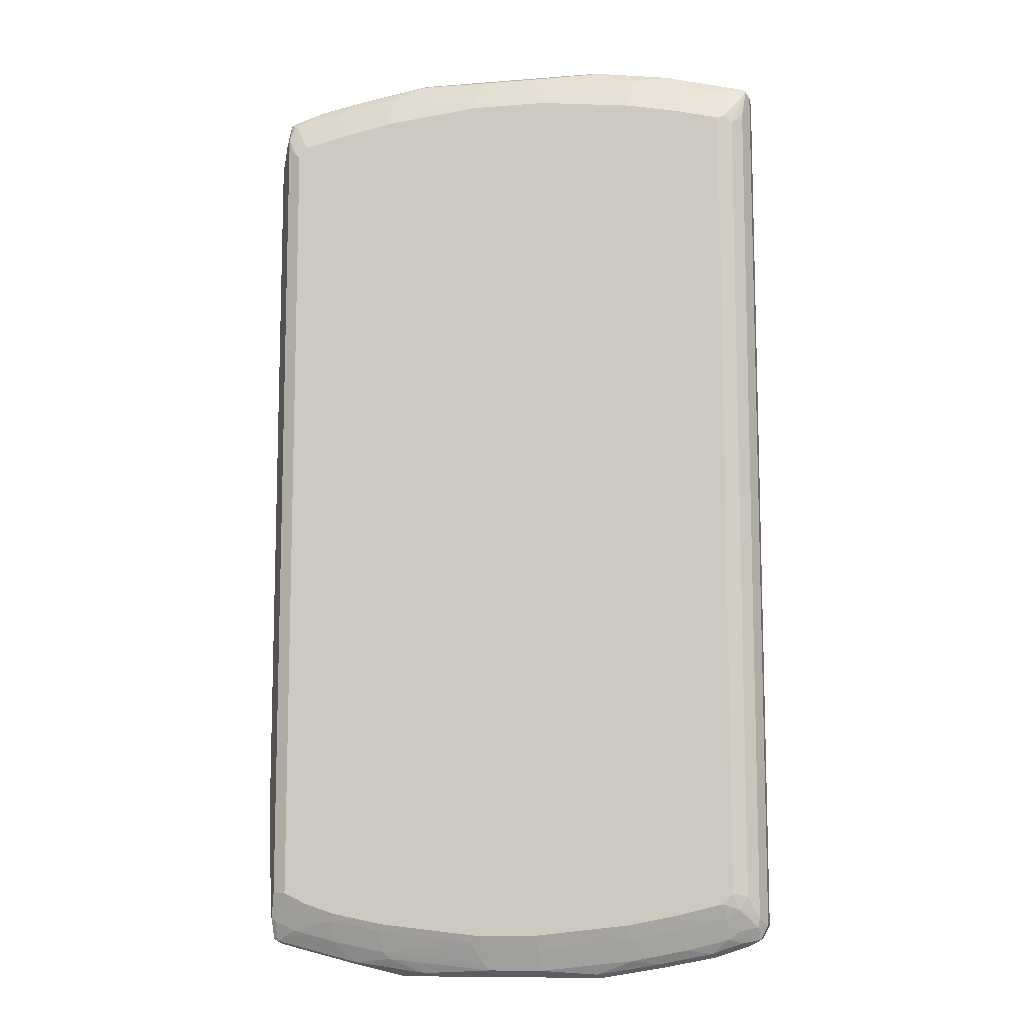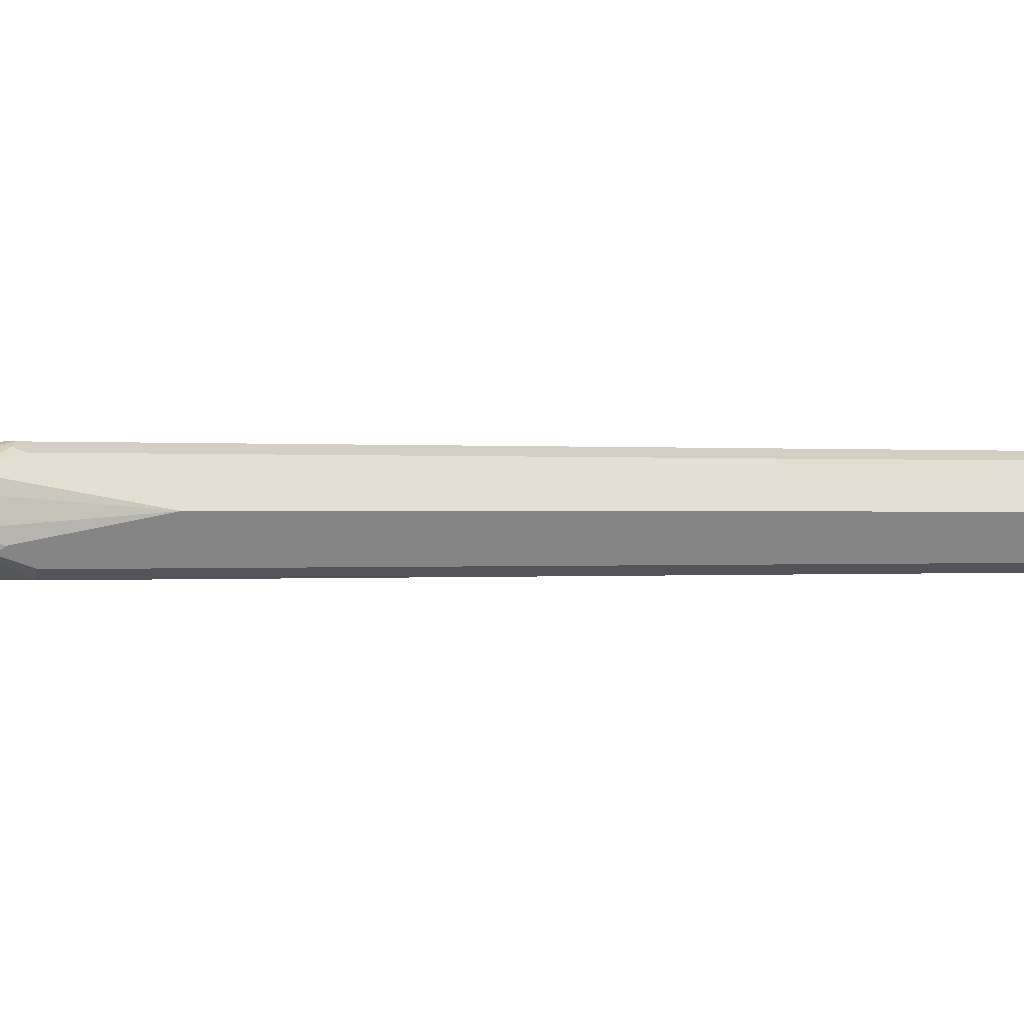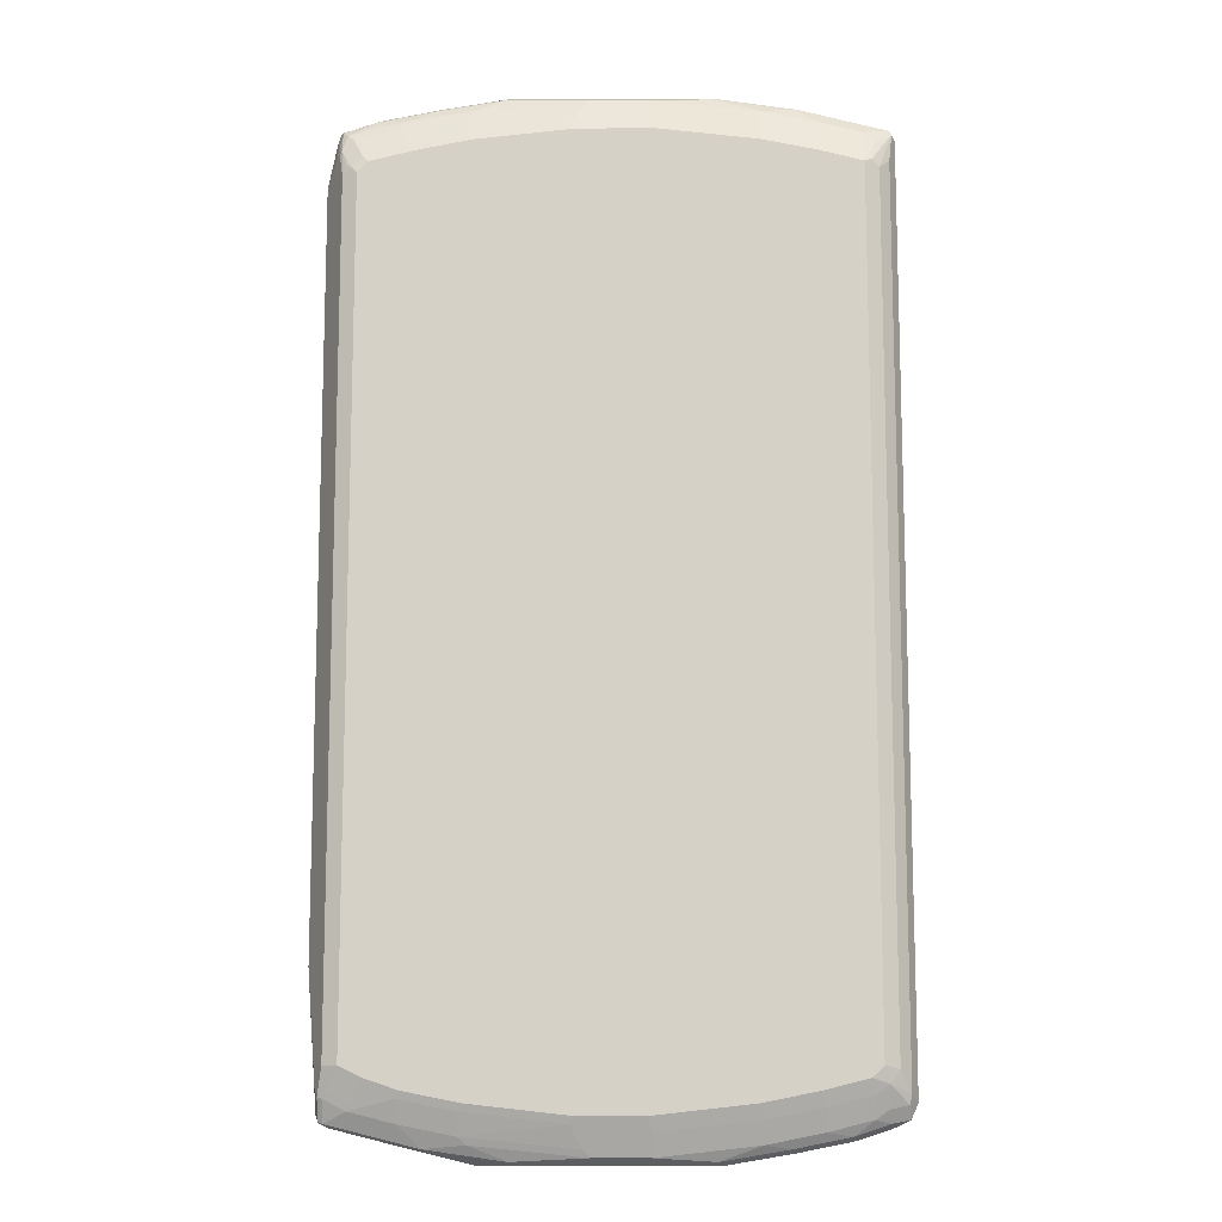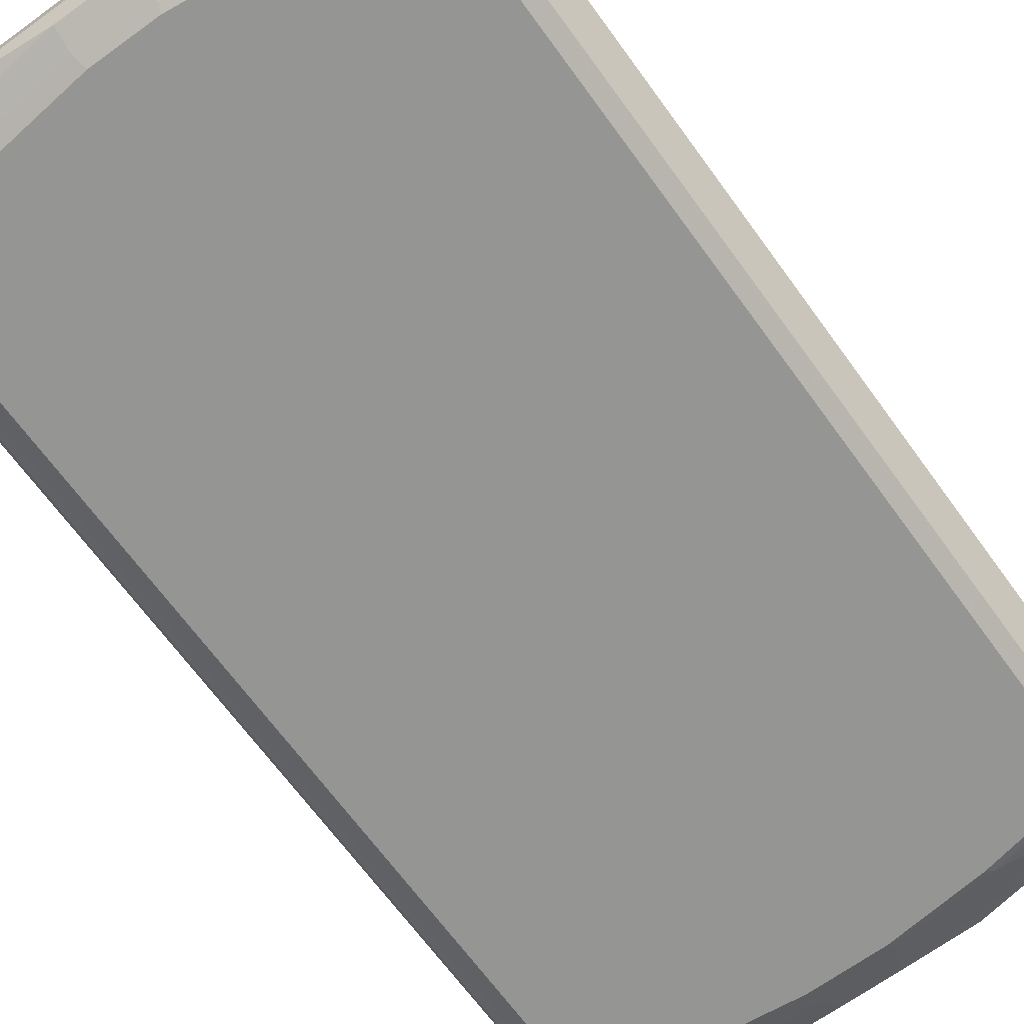
<metadata>
{"format":"obj","ext":"obj","renderer":"f3d","projection":"perspective","resolution":1024,"background":"white","views":[{"elev":-10.5,"azim":-168.7,"up":"+Y"},{"elev":-0.1,"azim":69.0,"up":"+Z"},{"elev":-11.4,"azim":-179.8,"up":"+Y"},{"elev":-67.4,"azim":36.0,"up":"+Z"}]}
</metadata>
<code>
v -0.4988 -0.8179 -0.01995
v -0.4854 -0.8046 -0.04654
v -0.4821 -0.8213 -0.04322
v -0.4854 -0.8445 -0.02659
v -0.4988 -0.8179 0.01995
v -0.4988 0.8378 -0.01995
v -0.4655 -0.7647 -0.06649
v -0.4489 -0.788 -0.06982
v -0.4854 0.7913 -0.04654
v -0.4489 -0.8279 -0.04987
v -0.4754 -0.8346 -0.03658
v -0.4688 -0.8479 -0.02992
v -0.4588 -0.8578 -0.01995
v -0.4854 -0.8445 0.0133
v -0.492 -0.8312 0.02659
v -0.4887 -0.8279 0.0349
v -0.4854 -0.8179 0.04654
v -0.4721 -0.778 0.07315
v -0.4988 0.8378 0.01995
v -0.4937 0.8479 0.02992
v -0.492 0.8511 -0.01995
v -0.4887 0.8529 -0.02992
v -0.492 0.8445 -0.03325
v -0.4389 -0.758 -0.07981
v -0.4655 0.7713 -0.06649
v -0.4189 -0.778 -0.07981
v -0.4256 -0.8046 -0.06649
v -0.4256 -0.8445 -0.04654
v -0.4422 -0.8412 -0.04322
v -0.4522 -0.8511 -0.03325
v -0.409 -0.8678 -0.02992
v -0.4588 -0.8578 0.01995
v -0.399 -0.8777 -0.01995
v -0.4721 -0.8511 0.02659
v -0.4788 -0.8378 0.0399
v -0.4688 -0.8279 0.05485
v -0.4688 -0.808 0.06484
v -0.4688 -0.788 0.07481
v -0.4588 -0.778 0.07981
v -0.4721 0.7979 0.07315
v -0.4738 0.808 0.06982
v -0.4854 0.8511 0.03325
v -0.4788 0.8578 0.01995
v -0.492 0.8511 0.01995
v -0.4389 0.8445 -0.04654
v -0.4588 0.8204 -0.05485
v -0.4788 0.8578 -0.01995
v -0.3292 0.8928 -0.02992
v -0.4522 0.7846 -0.07315
v -0.4389 0.778 -0.07981
v -0.3391 -0.7979 -0.07981
v -0.3458 -0.8245 -0.06649
v -0.3458 -0.8644 -0.04654
v -0.3923 -0.8711 -0.03325
v -0.399 -0.8777 0.01995
v -0.2992 -0.8976 -0.01995
v -0.4688 -0.8479 0.0349
v -0.4123 -0.8711 0.02659
v -0.4588 -0.8445 0.04654
v -0.4588 -0.8179 0.06732
v -0.4489 -0.808 0.07481
v -0.4389 -0.7979 0.07981
v -0.4588 0.7979 0.07981
v -0.4655 0.8112 0.07315
v -0.3923 0.8644 0.04654
v -0.3259 0.891 0.03325
v -0.4522 0.8245 0.06649
v -0.3192 0.8976 0.01995
v -0.3591 0.8644 -0.04654
v -0.4389 0.8179 -0.05985
v -0.3192 0.8976 -0.01995
v -0.1795 0.9178 -0.01995
v -0.1895 0.9127 -0.02992
v -0.3192 0.891 -0.03325
v -0.3591 0.7979 -0.07981
v -0.2393 -0.8179 -0.07981
v -0.246 -0.8445 -0.06649
v -0.246 -0.8843 -0.04654
v -0.2926 -0.891 -0.03325
v -0.2992 -0.8976 0.01995
v -0.399 -0.8644 0.04654
v -0.409 -0.8678 0.0349
v -0.1795 -0.9178 -0.01995
v -0.4389 -0.8245 0.06649
v -0.369 -0.8279 0.07481
v -0.3591 -0.8179 0.07981
v -0.3791 0.8179 0.07981
v -0.3857 0.8312 0.07315
v -0.3126 0.8843 0.04654
v -0.1861 0.9109 0.03325
v -0.1795 0.9178 0.01995
v -0.3723 0.8445 0.06649
v -0.2594 0.8843 -0.04654
v -0.3591 0.8378 -0.05985
v 0.1795 0.9178 -0.01995
v 0.03984 0.9043 -0.04654
v -0.05976 0.9043 -0.04654
v -0.1795 0.9109 -0.03325
v -0.2594 0.8179 -0.07981
v -0.05976 -0.8378 -0.07981
v -0.0665 -0.8644 -0.06649
v -0.0665 -0.9043 -0.04654
v -0.1728 -0.9109 -0.03325
v -0.1795 -0.9178 0.01995
v -0.2992 -0.8843 0.04654
v -0.2594 -0.8644 0.06649
v -0.3591 -0.8445 0.06649
v 0.1596 -0.9178 -0.01995
v -0.2693 -0.8479 0.07481
v -0.2594 -0.8378 0.07981
v -0.2793 0.8378 0.07981
v -0.2859 0.8511 0.07315
v -0.2726 0.8644 0.06649
v -0.1728 0.9043 0.04654
v 0.1795 0.9178 0.01995
v -0.07978 0.8644 -0.06649
v -0.2594 0.8578 -0.05985
v 0.2992 0.8976 -0.01995
v 0.2992 0.891 -0.03325
v 0.1795 0.9109 -0.03325
v 0.1895 0.9077 -0.0349
v 0.2393 0.8843 -0.04654
v 0.2494 0.8678 -0.05485
v 0.0498 0.8878 -0.05485
v -0.05976 0.8777 -0.05985
v -0.07978 0.8378 -0.07981
v 0.05976 -0.8378 -0.07981
v -0.05976 -0.8777 -0.05985
v 0.0332 -0.9043 -0.04654
v 0.1596 -0.9178 0.01995
v 0.1695 -0.9127 0.02992
v -0.1795 -0.9043 0.04654
v -0.1297 -0.8678 0.07481
v -0.1196 -0.8843 0.06649
v 0.2194 -0.9178 0
v 0.1662 -0.9109 -0.03325
v 0.3058 -0.891 -0.03325
v -0.1196 -0.8578 0.07981
v -0.1196 0.8578 0.07981
v -0.1264 0.8711 0.07315
v -0.113 0.8843 0.06649
v 0.1861 0.9043 0.04654
v 0.3058 0.8843 0.04654
v 0.2992 0.8976 0.01995
v 0.399 0.8777 -0.01995
v 0.3092 0.8878 -0.0349
v 0.399 0.8711 -0.03325
v 0.3591 0.8644 -0.04654
v 0.06982 0.8479 -0.07481
v 0.369 0.8479 -0.05485
v 0.2494 0.8279 -0.07481
v 0.05976 0.8378 -0.07981
v 0.0665 -0.8511 -0.07315
v 0.03984 -0.8777 -0.05985
v 0.2393 -0.8179 -0.07981
v 0.04648 -0.891 -0.0532
v 0.2327 -0.8843 -0.04654
v 0.1596 -0.9043 0.04654
v 0.2294 -0.9127 0.009968
v 0.3092 -0.8928 0.02992
v 0.0997 -0.8578 0.07981
v 0.0997 -0.8843 0.06649
v 0.2992 -0.8976 -0.01995
v 0.3791 -0.8777 -0.01995
v 0.4588 -0.8578 -0.01995
v 0.4588 -0.8578 0.01995
v 0.3791 -0.8777 0.01995
v 0.2992 -0.8976 0.01995
v 0.246 -0.8711 -0.0532
v 0.3458 -0.8511 -0.0532
v 0.3325 -0.8644 -0.04654
v 0.3857 -0.8711 -0.03325
v 0.1196 0.8578 0.07981
v 0.1264 0.8843 0.06649
v 0.2859 0.8644 0.06649
v 0.4056 0.8644 0.04654
v 0.399 0.8777 0.01995
v 0.4588 0.8578 -0.01995
v 0.4123 0.8711 -0.02659
v 0.409 0.8678 -0.0349
v 0.4389 0.8445 -0.04654
v 0.4489 0.8279 -0.05485
v 0.3491 0.808 -0.07481
v 0.3391 0.7979 -0.07981
v 0.2393 0.8179 -0.07981
v 0.246 -0.8312 -0.07315
v 0.3391 -0.7979 -0.07981
v 0.2992 -0.8843 0.04654
v 0.2594 -0.8644 0.06649
v 0.389 -0.8729 0.02992
v 0.2594 -0.8378 0.07981
v 0.4655 -0.8511 -0.03325
v 0.4738 -0.8479 -0.02992
v 0.4721 -0.8511 -0.01995
v 0.4688 -0.8529 0.02992
v 0.3458 -0.8112 -0.07315
v 0.4256 -0.8312 -0.0532
v 0.2793 0.8378 0.07981
v 0.4456 0.8245 0.06649
v 0.4655 0.8445 0.04654
v 0.4588 0.8578 0.01995
v 0.4721 0.8511 -0.02659
v 0.4688 0.8479 -0.0349
v 0.4588 0.8378 -0.04737
v 0.4688 0.808 -0.05485
v 0.4489 0.7681 -0.07481
v 0.4289 0.788 -0.07481
v 0.4189 0.778 -0.07981
v 0.4189 -0.8179 -0.05985
v 0.399 -0.778 -0.07981
v 0.3791 -0.8644 0.04654
v 0.3591 -0.8445 0.06649
v 0.3591 -0.8179 0.07981
v 0.4655 -0.8112 -0.0532
v 0.4721 -0.8511 0.01995
v 0.4738 -0.808 -0.04987
v 0.4788 -0.8378 -0.01995
v 0.4788 -0.8378 0.01995
v 0.4738 -0.8403 0.0399
v 0.4588 -0.8445 0.04654
v 0.4389 0.7979 0.07981
v 0.4622 0.8213 0.06317
v 0.4688 0.8479 0.02992
v 0.4754 0.8346 0.03658
v 0.4721 0.8511 0.0133
v 0.4788 0.8378 -0.01995
v 0.4738 0.8179 -0.04239
v 0.4688 0.8279 -0.04489
v 0.4721 0.7979 -0.0532
v 0.4655 0.758 -0.06649
v 0.4588 0.778 -0.06732
v 0.4389 0.758 -0.07981
v 0.4588 -0.7979 -0.05985
v 0.4389 -0.758 -0.07981
v 0.4189 -0.8245 0.06649
v 0.4189 -0.7979 0.07981
v 0.4539 -0.7681 -0.06982
v 0.4655 -0.758 -0.06649
v 0.4721 -0.7979 -0.0532
v 0.4988 -0.5985 0
v 0.4788 -0.7979 -0.0399
v 0.4788 -0.8179 0.0399
v 0.4721 -0.8245 0.0532
v 0.4688 -0.833 0.04987
v 0.4389 -0.8004 0.07481
v 0.4655 0.8046 0.06649
v 0.4389 -0.778 0.07981
v 0.4788 0.8179 0.0399
v 0.4788 0.8378 0.01995
v 0.4988 0.758 0
v 0.4788 0.7979 -0.0399
v 0.4655 -0.7713 0.06649
v 0.4522 -0.7846 0.07315
v 0.4489 -0.803 0.06982
f 1 2 3
f 146 180 148
f 145 201 178
f 145 177 201
f 145 180 147
f 145 179 180
f 145 202 179
f 145 178 202
f 143 177 144
f 143 176 177
f 143 175 176
f 142 175 143
f 142 174 175
f 139 141 140
f 139 174 141
f 139 173 174
f 137 164 163
f 137 172 164
f 137 171 172
f 137 170 171
f 137 169 170
f 137 157 169
f 136 157 137
f 135 160 159
f 135 168 160
f 135 167 168
f 135 166 167
f 135 165 166
f 148 180 181
f 148 181 182
f 148 182 150
f 149 151 185
f 169 186 196
f 166 190 167
f 166 195 190
f 165 195 166
f 165 194 195
f 165 193 194
f 165 192 193
f 164 192 165
f 164 172 192
f 161 189 191
f 161 162 189
f 160 211 188
f 160 190 211
f 135 164 165
f 160 167 190
f 158 189 162
f 158 188 189
f 155 196 186
f 155 187 196
f 153 186 169
f 153 155 186
f 153 156 154
f 153 169 156
f 151 184 185
f 151 183 184
f 150 183 151
f 150 182 183
f 149 185 152
f 160 168 167
f 169 196 170
f 135 163 164
f 133 162 161
f 118 145 147
f 115 143 144
f 115 142 143
f 114 174 142
f 114 141 174
f 113 141 114
f 113 140 141
f 112 140 113
f 111 140 112
f 111 139 140
f 110 133 138
f 109 133 110
f 108 137 135
f 108 136 137
f 108 129 136
f 106 134 133
f 106 132 134
f 106 133 109
f 105 132 106
f 104 132 105
f 104 131 132
f 104 130 131
f 102 156 129
f 102 154 156
f 102 128 154
f 100 102 101
f 100 128 102
f 118 147 119
f 118 144 177
f 118 177 145
f 119 146 121
f 133 134 162
f 133 161 138
f 132 162 134
f 132 158 162
f 131 188 158
f 131 160 188
f 131 159 160
f 131 158 132
f 130 159 131
f 130 135 159
f 129 157 136
f 129 169 157
f 129 156 169
f 135 137 163
f 127 155 153
f 126 149 152
f 124 126 125
f 124 149 126
f 123 151 149
f 123 150 151
f 123 148 150
f 123 149 124
f 122 148 123
f 121 148 122
f 121 146 148
f 119 180 146
f 119 147 180
f 119 121 120
f 127 153 154
f 100 154 128
f 170 172 171
f 170 197 192
f 221 246 222
f 220 245 235
f 220 244 245
f 219 244 220
f 219 243 244
f 219 242 243
f 218 242 219
f 218 240 242
f 217 240 218
f 217 241 240
f 216 240 241
f 216 239 240
f 216 238 239
f 216 237 238
f 216 234 237
f 216 233 234
f 215 218 219
f 214 233 216
f 212 236 213
f 212 235 236
f 212 220 235
f 211 220 212
f 209 234 233
f 209 210 234
f 206 231 230
f 206 208 207
f 206 232 208
f 221 247 253
f 221 253 252
f 221 252 246
f 222 246 248
f 245 253 247
f 245 254 253
f 243 245 244
f 243 254 245
f 243 253 254
f 243 252 253
f 240 246 252
f 240 250 246
f 240 243 242
f 240 252 243
f 238 240 239
f 236 245 247
f 235 245 236
f 206 230 232
f 234 238 237
f 230 238 234
f 230 240 238
f 230 250 240
f 229 250 230
f 229 251 250
f 227 251 229
f 226 249 250
f 226 251 227
f 226 250 251
f 224 248 249
f 223 249 225
f 223 224 249
f 222 248 224
f 230 234 232
f 170 196 197
f 205 231 206
f 205 229 230
f 188 212 189
f 188 211 212
f 187 210 209
f 187 197 196
f 187 209 197
f 183 208 184
f 183 207 208
f 182 204 205
f 182 207 183
f 182 206 207
f 182 205 206
f 181 204 182
f 180 204 181
f 180 203 204
f 179 203 180
f 179 202 203
f 178 225 202
f 178 201 225
f 176 199 200
f 176 201 177
f 176 200 201
f 175 199 176
f 175 221 199
f 175 198 221
f 174 198 175
f 173 198 174
f 170 192 172
f 189 212 213
f 189 213 191
f 190 195 220
f 190 220 211
f 205 227 229
f 205 228 227
f 204 228 205
f 203 228 204
f 203 227 228
f 202 227 203
f 202 226 227
f 202 249 226
f 202 225 249
f 201 223 225
f 200 224 223
f 200 222 224
f 200 223 201
f 205 230 231
f 199 222 200
f 197 233 214
f 197 209 233
f 195 219 220
f 195 215 219
f 194 215 195
f 193 218 215
f 193 217 218
f 193 241 217
f 193 216 241
f 193 215 194
f 192 216 193
f 192 214 216
f 192 197 214
f 199 221 222
f 100 127 154
f 99 117 126
f 97 126 116
f 24 155 127
f 24 187 155
f 24 210 187
f 24 234 210
f 24 232 234
f 24 208 232
f 24 184 208
f 24 185 184
f 24 152 185
f 24 126 152
f 24 99 126
f 24 75 99
f 24 50 75
f 23 49 25
f 23 46 49
f 22 48 45
f 22 71 48
f 22 47 71
f 22 43 47
f 22 44 43
f 22 46 23
f 22 45 46
f 21 44 22
f 20 64 42
f 20 41 64
f 20 44 21
f 20 43 44
f 24 127 100
f 24 100 76
f 24 76 51
f 24 51 26
f 39 110 138
f 39 86 110
f 39 62 86
f 38 62 39
f 38 61 62
f 38 60 61
f 37 60 38
f 36 59 60
f 36 60 37
f 35 59 36
f 35 57 59
f 34 82 57
f 34 58 82
f 20 42 43
f 34 57 35
f 33 54 79
f 33 80 55
f 33 56 80
f 32 58 34
f 32 55 58
f 31 54 33
f 28 30 29
f 28 54 30
f 28 53 54
f 27 53 28
f 27 52 53
f 26 52 27
f 26 51 52
f 33 79 56
f 39 138 161
f 19 41 20
f 18 63 40
f 6 20 21
f 6 19 20
f 5 40 19
f 5 18 40
f 5 17 18
f 5 16 17
f 5 15 16
f 5 14 15
f 4 11 12
f 4 34 14
f 4 32 34
f 4 13 32
f 4 12 13
f 3 11 4
f 3 10 11
f 3 8 10
f 2 25 7
f 2 9 25
f 2 8 3
f 2 7 8
f 1 9 2
f 1 6 9
f 1 19 6
f 1 5 19
f 1 14 5
f 1 4 14
f 1 3 4
f 6 21 22
f 6 22 23
f 6 23 9
f 7 24 8
f 18 39 63
f 18 38 39
f 17 38 18
f 17 37 38
f 17 36 37
f 17 35 36
f 16 35 17
f 15 35 16
f 14 35 15
f 14 34 35
f 13 55 32
f 13 33 55
f 12 33 13
f 19 40 41
f 12 31 33
f 12 30 54
f 12 29 30
f 10 12 11
f 10 29 12
f 10 28 29
f 9 23 25
f 8 24 26
f 8 28 10
f 8 27 28
f 8 26 27
f 7 50 24
f 7 49 50
f 7 25 49
f 12 54 31
f 39 161 191
f 39 191 213
f 39 213 236
f 83 129 108
f 83 102 129
f 83 103 102
f 81 107 84
f 81 106 107
f 81 105 106
f 80 104 105
f 79 103 83
f 78 103 79
f 78 102 103
f 77 102 78
f 77 101 102
f 76 101 77
f 76 100 101
f 75 117 99
f 75 94 117
f 74 98 93
f 73 98 74
f 73 97 98
f 73 96 97
f 73 95 96
f 72 95 73
f 72 115 95
f 72 91 115
f 69 117 94
f 69 93 117
f 69 74 93
f 83 108 135
f 83 135 130
f 83 130 104
f 85 107 106
f 97 125 126
f 97 124 125
f 96 124 97
f 96 123 124
f 96 122 123
f 96 121 122
f 96 120 121
f 95 144 118
f 95 115 144
f 95 120 96
f 95 119 120
f 95 118 119
f 93 126 117
f 68 72 71
f 93 116 126
f 93 98 97
f 91 142 115
f 91 114 142
f 90 114 91
f 89 113 114
f 89 92 113
f 88 113 92
f 88 112 113
f 87 112 88
f 87 111 112
f 85 110 86
f 85 109 110
f 85 106 109
f 93 97 116
f 68 91 72
f 67 92 89
f 67 88 92
f 48 74 69
f 48 73 74
f 48 72 73
f 48 71 72
f 46 50 49
f 46 70 50
f 45 70 46
f 45 94 70
f 45 69 94
f 45 48 69
f 43 71 47
f 43 68 71
f 42 67 65
f 50 70 94
f 42 64 67
f 42 66 68
f 42 89 66
f 42 65 89
f 41 63 64
f 40 63 41
f 39 87 63
f 39 111 87
f 39 139 111
f 39 173 139
f 39 198 173
f 39 221 198
f 39 247 221
f 39 236 247
f 42 68 43
f 246 250 248
f 50 94 75
f 51 77 52
f 66 91 68
f 66 90 91
f 66 114 90
f 66 89 114
f 65 67 89
f 64 88 67
f 63 88 64
f 63 87 88
f 61 86 62
f 61 85 86
f 61 107 85
f 61 84 107
f 60 84 61
f 51 76 77
f 60 81 84
f 57 81 59
f 57 82 81
f 56 79 83
f 56 104 80
f 56 83 104
f 55 82 58
f 55 81 82
f 55 105 81
f 55 80 105
f 53 79 54
f 53 78 79
f 52 78 53
f 52 77 78
f 59 81 60
f 248 250 249

</code>
